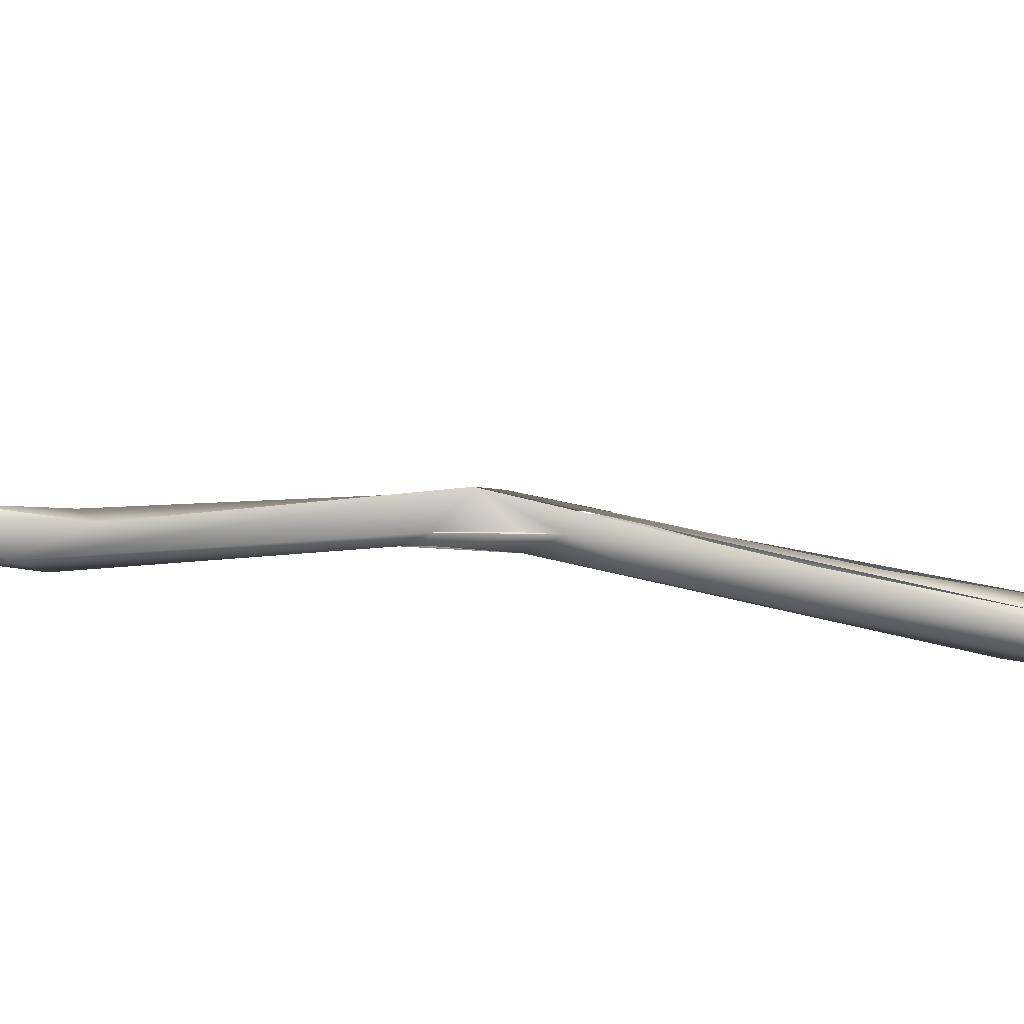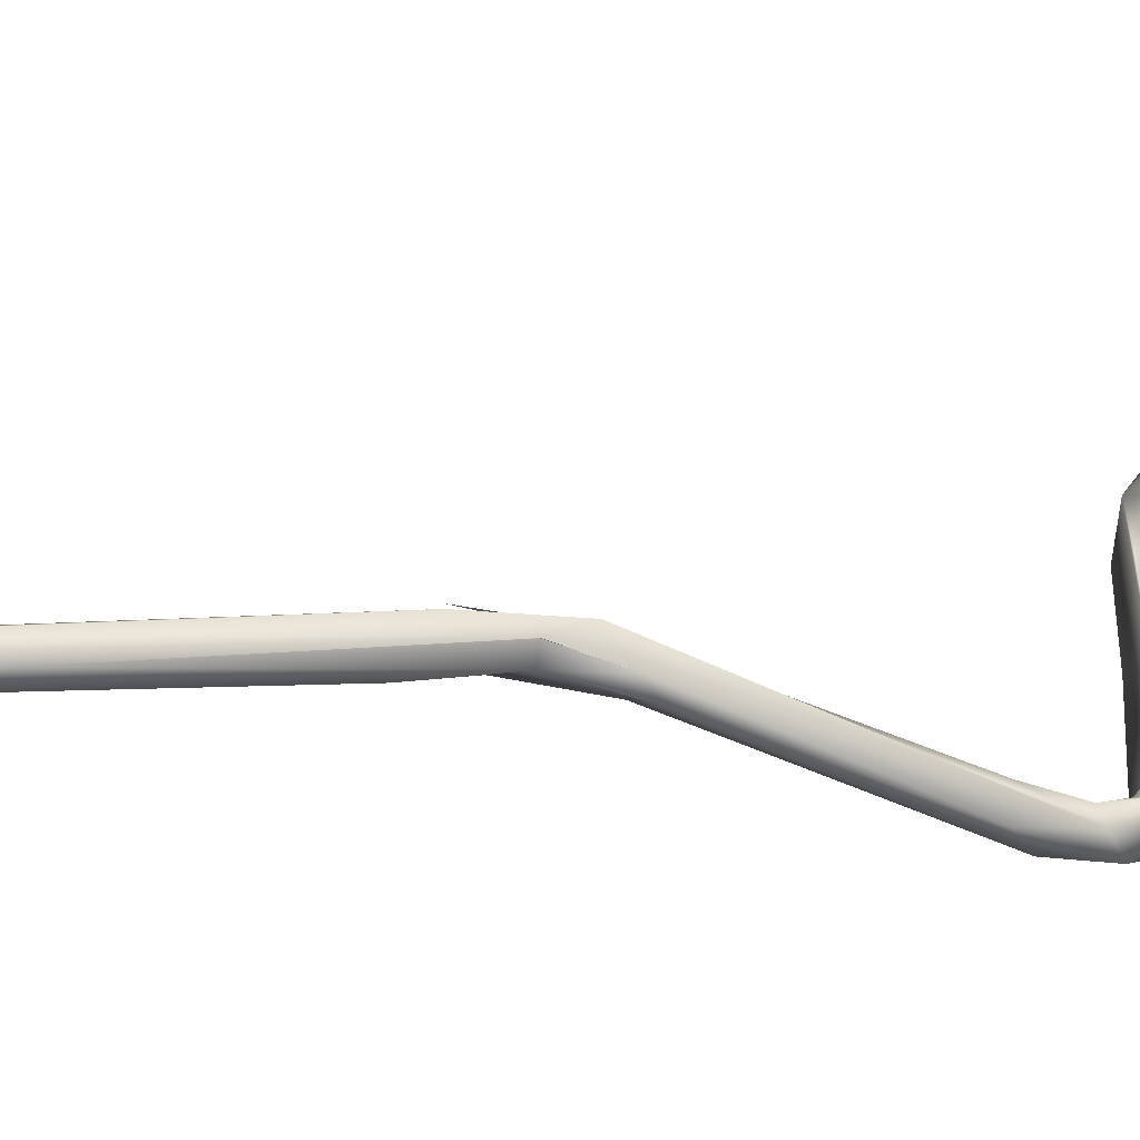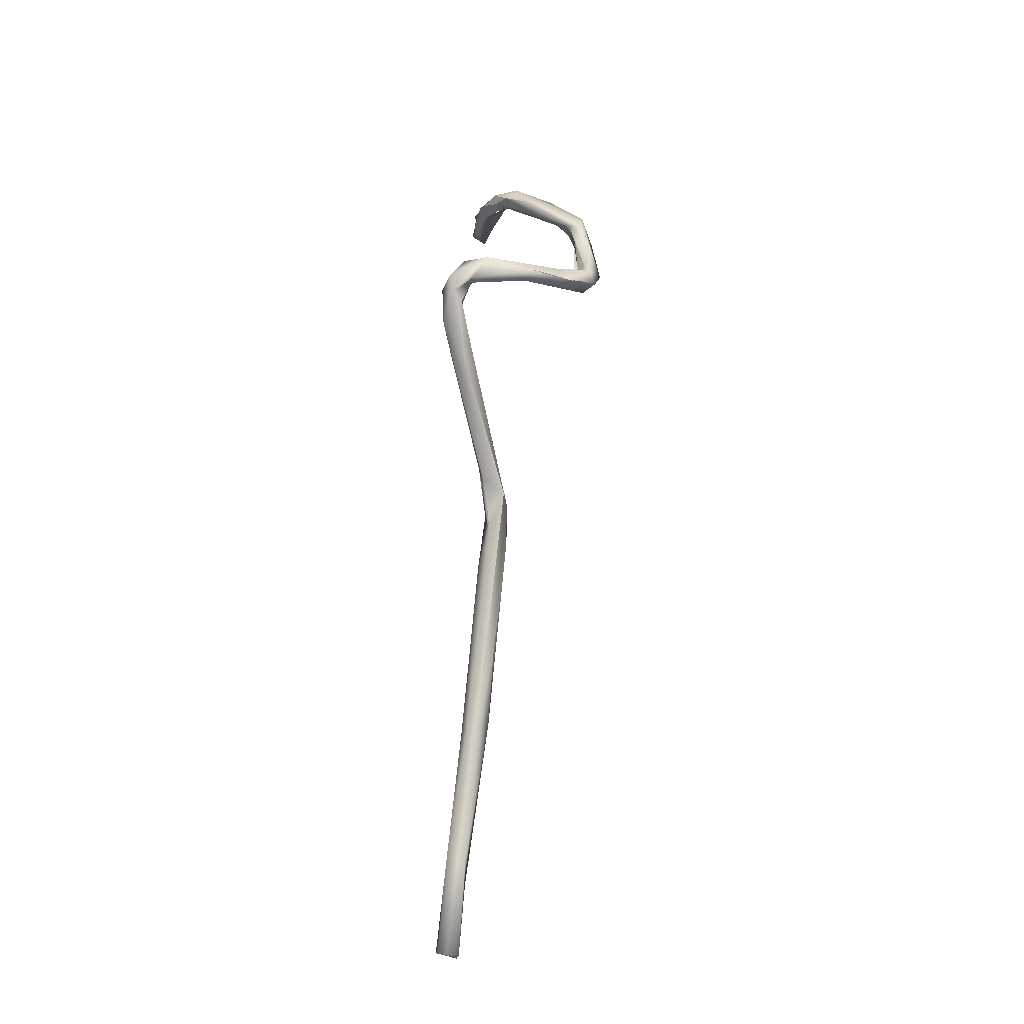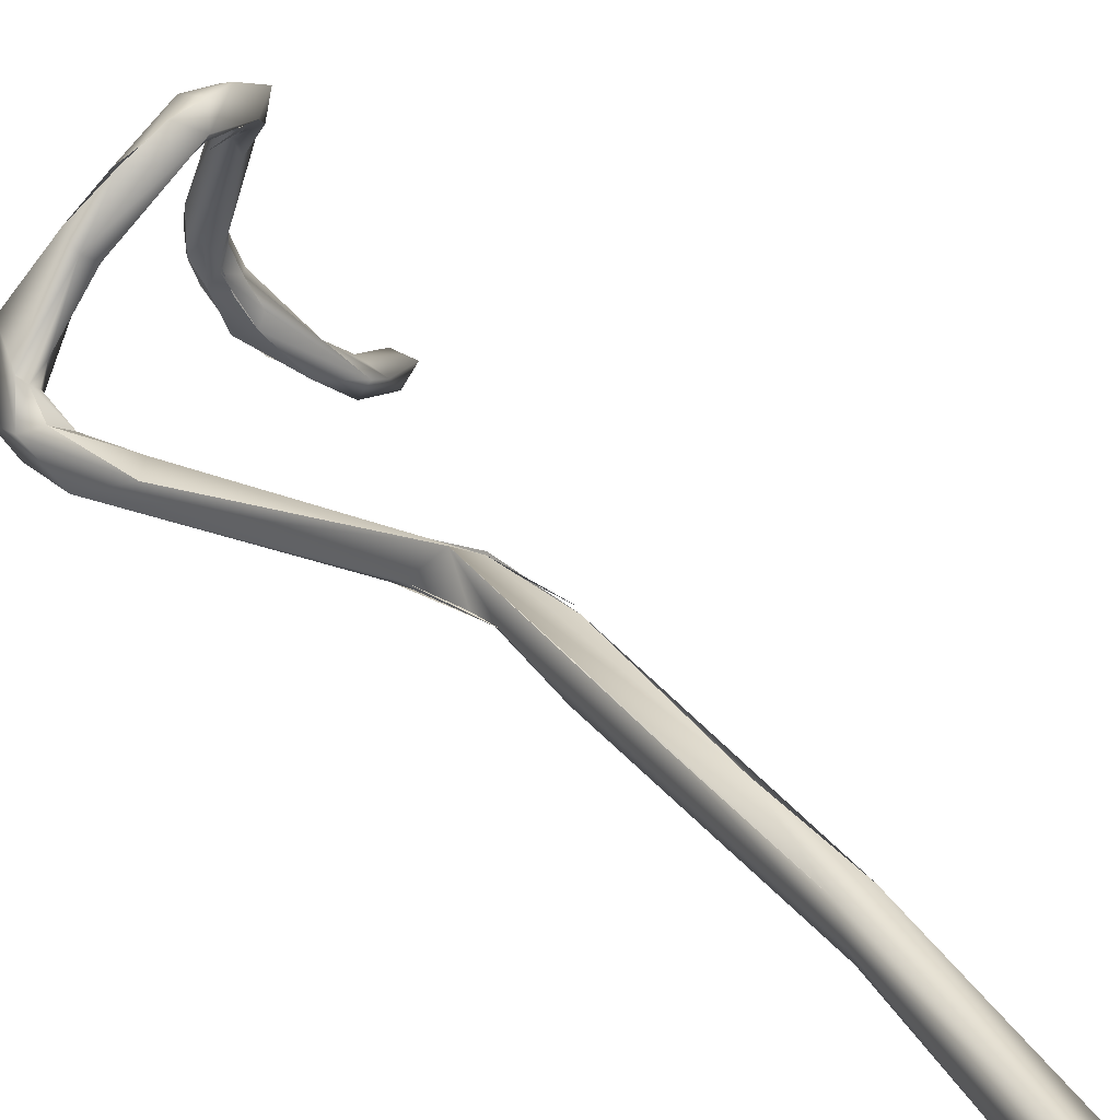
<metadata>
{"format":"obj","ext":"obj","renderer":"f3d","projection":"perspective","resolution":1024,"background":"white","views":[{"elev":3.8,"azim":105.4,"up":"+Y"},{"elev":-56.2,"azim":-87.0,"up":"+Y"},{"elev":-20.4,"azim":116.9,"up":"+Z"},{"elev":24.2,"azim":153.6,"up":"+Y"}]}
</metadata>
<code>
o FJ1725M.obj_grp1.640
v 0.1496 -0.349 6.911
v 0.1584 -0.34 6.935
v 0.1532 -0.348 6.93
v 0.1438 -0.3481 6.926
v 0.156 -0.3394 6.926
v 0.1502 -0.3369 6.922
v 0.1517 -0.335 6.946
v 0.1528 -0.3194 6.944
v 0.1526 -0.3287 6.933
v 0.1527 -0.3292 6.933
v 0.1501 -0.3313 6.932
v 0.1386 -0.2988 6.938
v 0.1088 -0.3441 6.828
v 0.1392 -0.3522 6.906
v 0.1448 -0.3365 6.937
v 0.1404 -0.341 6.894
v 0.1404 -0.341 6.894
v 0.1502 -0.3369 6.922
v 0.1425 -0.3408 6.924
v 0.1502 -0.3369 6.922
v 0.1425 -0.3408 6.924
v 0.1502 -0.3369 6.922
v 0.136 -0.3384 6.9
v 0.1425 -0.3408 6.924
v 0.1343 -0.3423 6.907
v 0.1473 -0.3329 6.933
v 0.1433 -0.3286 6.938
v 0.1368 -0.3036 6.933
v 0.1343 -0.3141 6.939
v 0.1286 -0.299 6.945
v 0.1325 -0.309 6.944
v 0.1276 -0.2861 6.936
v 0.1085 -0.3473 6.835
v 0.1003 -0.3468 6.832
v 0.1023 -0.3343 6.82
v 0.09442 -0.339 6.824
v 0.1299 -0.3086 6.938
v 0.1202 -0.2859 6.932
v 0.1184 -0.2953 6.937
v 0.1263 -0.286 6.935
v 0.1058 -0.3473 6.83
v 0.09652 -0.3353 6.814
v 0.12 -0.2889 6.945
v 0.121 -0.2898 6.945
v 0.1166 -0.2909 6.943
v 0.1192 -0.2934 6.943
v 0.1205 -0.282 6.936
v 0.105 -0.2817 6.935
v 0.1136 -0.2777 6.937
v 0.1073 -0.276 6.947
v 0.092 -0.339 6.824
v 0.103 -0.3441 6.809
v 0.1024 -0.2869 6.944
v 0.1079 -0.2825 6.948
v 0.1079 -0.2865 6.945
v 0.1079 -0.2825 6.948
v 0.1081 -0.2864 6.946
v 0.1031 -0.2809 6.952
v 0.1029 -0.2749 6.94
v 0.08223 -0.3675 6.69
v 0.08963 -0.3512 6.747
v 0.1007 -0.3446 6.8
v 0.09457 -0.3548 6.781
v 0.0968 -0.3492 6.81
v 0.08154 -0.3611 6.696
v 0.07966 -0.3525 6.733
v 0.08544 -0.3406 6.792
v 0.0909 -0.3464 6.811
v 0.08218 -0.2902 6.961
v 0.08288 -0.2896 6.961
v 0.1024 -0.2892 6.944
v 0.09326 -0.2758 6.949
v 0.1029 -0.2805 6.952
v 0.09555 -0.289 6.957
v 0.08584 -0.2853 6.975
v 0.09555 -0.289 6.957
v 0.08114 -0.2972 6.984
v 0.08114 -0.2972 6.984
v 0.08039 -0.3692 6.616
v 0.0836 -0.3789 6.62
v 0.07495 -0.3719 6.708
v 0.09109 -0.3463 6.811
v 0.07355 -0.3588 6.694
v 0.08628 -0.3413 6.792
v 0.08628 -0.3413 6.792
v 0.08628 -0.3413 6.792
v 0.06822 -0.3671 6.697
v 0.07634 -0.2997 6.983
v 0.07634 -0.2997 6.983
v 0.09555 -0.289 6.957
v 0.08114 -0.2972 6.984
v 0.06843 -0.2917 6.986
v 0.07147 -0.3918 6.57
v 0.07741 -0.3874 6.568
v 0.06564 -0.3821 6.566
v 0.07138 -0.3919 6.569
v 0.06992 -0.3783 6.568
v 0.07703 -0.3821 6.567
v 0.07245 -0.3843 6.613
v 0.08042 -0.3737 6.674
v 0.0802 -0.3723 6.689
v 0.0709 -0.3422 7.025
v 0.0718 -0.3491 7.033
v 0.0658 -0.3594 7.034
v 0.07546 -0.3322 7.024
v 0.07569 -0.3031 6.999
v 0.0718 -0.3491 7.033
v 0.07064 -0.3425 7.037
v 0.0763 -0.2949 6.996
v 0.06708 -0.3164 7.007
v 0.06716 -0.3206 7.024
v 0.07261 -0.3067 6.997
v 0.0671 -0.3038 6.993
v 0.0671 -0.3038 6.993
v 0.07622 -0.2948 6.996
v 0.06979 -0.2973 7.005
v 0.06431 -0.3885 6.571
v 0.06756 -0.3762 6.606
v 0.0658 -0.3594 7.034
v 0.0718 -0.3491 7.033
v 0.06514 -0.3604 7.041
v 0.05796 -0.3723 7.04
v 0.0658 -0.3594 7.034
v 0.06006 -0.361 7.032
v 0.06486 -0.3505 7.029
v 0.05282 -0.3722 7.035
v 0.05819 -0.3741 7.039
v 0.06521 -0.3604 7.041
v 0.05796 -0.3723 7.04
v 0.0625 -0.3458 7.029
v 0.06404 -0.354 7.03
v 0.0625 -0.3458 7.029
v 0.06306 -0.3397 7.032
v 0.06322 -0.3357 7.026
v 0.06322 -0.3357 7.026
v 0.06503 -0.3456 7.038
v 0.06503 -0.3456 7.038
v 0.06286 -0.3122 7.009
v 0.06362 -0.301 7.004
v 0.0388 -0.3877 7.035
v 0.0509 -0.3674 7.035
v 0.05282 -0.3722 7.035
v 0.04818 -0.3822 7.041
v 0.0538 -0.3683 7.046
v 0.03471 -0.3906 7.043
v 0.05661 -0.3567 7.034
v 0.05655 -0.357 7.034
v 0.0509 -0.3674 7.035
v 0.05183 -0.3591 7.044
v 0.05325 -0.3608 7.044
v 0.05724 -0.3554 7.041
v 0.02276 -0.3907 7.035
v 0.03176 -0.392 7.044
v 0.0344 -0.3851 7.044
v 0.03471 -0.3906 7.043
v 0.03452 -0.3849 7.044
v 0.03347 -0.3801 7.04
v 0.03347 -0.3801 7.04
v 0.02364 -0.3985 7.041
v 0.02131 -0.3968 7.05
v 0.02627 -0.3886 7.045
v 0.02372 -0.3865 7.042
v 0.01609 -0.3931 7.039
v 0.001709 -0.4079 7.063
v 0.002964 -0.3973 7.067
v -0.000123 -0.3975 7.056
v 0.01135 -0.3997 7.06
v 0.01217 -0.3991 7.058
v 0.004247 -0.4069 7.069
v 0.007025 -0.4021 7.07
v -0.00227 -0.4025 7.068
f 1 2 3
f 5 2 1
f 2 7 3
f 5 8 2
f 9 8 5
f 2 8 7
f 7 4 3
f 5 6 11
f 11 10 5
f 12 8 9
f 14 1 3
f 14 3 4
f 5 1 16
f 6 5 16
f 17 23 18
f 19 11 20
f 21 22 23
f 4 15 24
f 23 25 21
f 4 24 25
f 26 11 19
f 15 26 24
f 4 7 15
f 11 9 10
f 26 27 11
f 11 28 9
f 27 26 15
f 27 28 11
f 30 7 8
f 27 15 29
f 31 29 15
f 31 15 7
f 28 12 9
f 32 8 12
f 13 1 33
f 1 14 33
f 14 34 33
f 35 1 13
f 4 25 36
f 29 37 27
f 37 28 27
f 28 37 48
f 48 38 28
f 37 39 48
f 30 31 7
f 31 39 29
f 28 40 12
f 41 13 33
f 17 35 42
f 16 1 35
f 23 17 42
f 31 30 43
f 44 30 8
f 39 31 45
f 31 43 46
f 43 45 46
f 28 38 40
f 38 49 40
f 32 44 8
f 50 44 32
f 4 51 14
f 51 34 14
f 13 52 35
f 23 36 25
f 39 45 53
f 49 38 48
f 49 48 59
f 43 44 50
f 43 54 45
f 50 54 43
f 48 39 53
f 55 45 54
f 53 45 55
f 50 58 54
f 47 50 32
f 59 50 47
f 60 61 62
f 35 62 61
f 63 62 64
f 64 62 41
f 64 33 34
f 65 66 35
f 35 52 62
f 66 42 35
f 62 13 41
f 36 23 42
f 42 67 36
f 68 34 51
f 48 53 69
f 59 48 72
f 57 56 73
f 53 55 74
f 57 73 76
f 58 50 75
f 73 77 76
f 75 78 58
f 59 72 50
f 50 72 75
f 101 60 63
f 63 64 81
f 81 64 82
f 83 66 65
f 60 62 63
f 87 68 84
f 82 64 34
f 86 83 87
f 66 85 42
f 84 68 51
f 88 70 71
f 89 90 91
f 48 69 72
f 75 72 116
f 93 94 80
f 95 98 96
f 95 97 98
f 94 98 80
f 98 79 80
f 98 94 96
f 93 80 99
f 80 81 99
f 98 97 79
f 100 81 80
f 80 60 101
f 80 79 60
f 81 100 101
f 63 81 101
f 79 65 60
f 79 83 65
f 60 65 61
f 87 81 68
f 68 81 82
f 102 103 104
f 105 102 106
f 102 105 103
f 108 107 105
f 107 108 128
f 105 109 108
f 102 110 106
f 112 106 110
f 91 112 89
f 113 112 110
f 88 112 113
f 105 106 109
f 88 113 70
f 69 92 72
f 114 92 69
f 91 106 112
f 106 78 75
f 75 116 115
f 109 106 75
f 109 115 116
f 72 92 116
f 96 93 117
f 99 117 93
f 117 95 96
f 117 118 95
f 118 117 99
f 118 97 95
f 97 118 79
f 118 99 87
f 81 87 99
f 83 79 118
f 118 87 83
f 119 120 121
f 119 121 122
f 123 124 125
f 126 123 127
f 125 102 123
f 131 130 125
f 132 147 133
f 134 125 130
f 132 133 135
f 125 110 102
f 110 125 138
f 135 133 139
f 134 138 125
f 136 108 111
f 133 137 111
f 138 135 139
f 108 116 111
f 133 111 139
f 114 138 92
f 110 138 114
f 109 116 108
f 138 139 92
f 92 139 116
f 139 111 116
f 124 123 126
f 127 140 126
f 141 131 142
f 143 128 144
f 144 145 143
f 141 146 131
f 144 128 108
f 144 108 136
f 150 144 136
f 130 131 146
f 147 149 133
f 151 137 133
f 142 152 141
f 142 140 152
f 143 129 128
f 153 140 127
f 154 155 156
f 156 155 144
f 156 150 157
f 156 144 150
f 158 149 147
f 140 159 152
f 140 153 159
f 160 153 161
f 152 163 158
f 153 155 154
f 156 157 161
f 161 153 154
f 161 157 162
f 147 148 152
f 152 158 147
f 159 163 152
f 159 153 160
f 160 161 165
f 159 164 163
f 160 167 159
f 165 168 160
f 163 162 158
f 161 162 165
f 163 166 162
f 165 162 166
f 169 167 170
f 169 164 167
f 163 164 166
f 167 164 159
f 165 167 168
f 170 167 165
f 171 169 170
f 171 164 169
f 164 171 166
f 166 171 165
f 170 165 171

</code>
